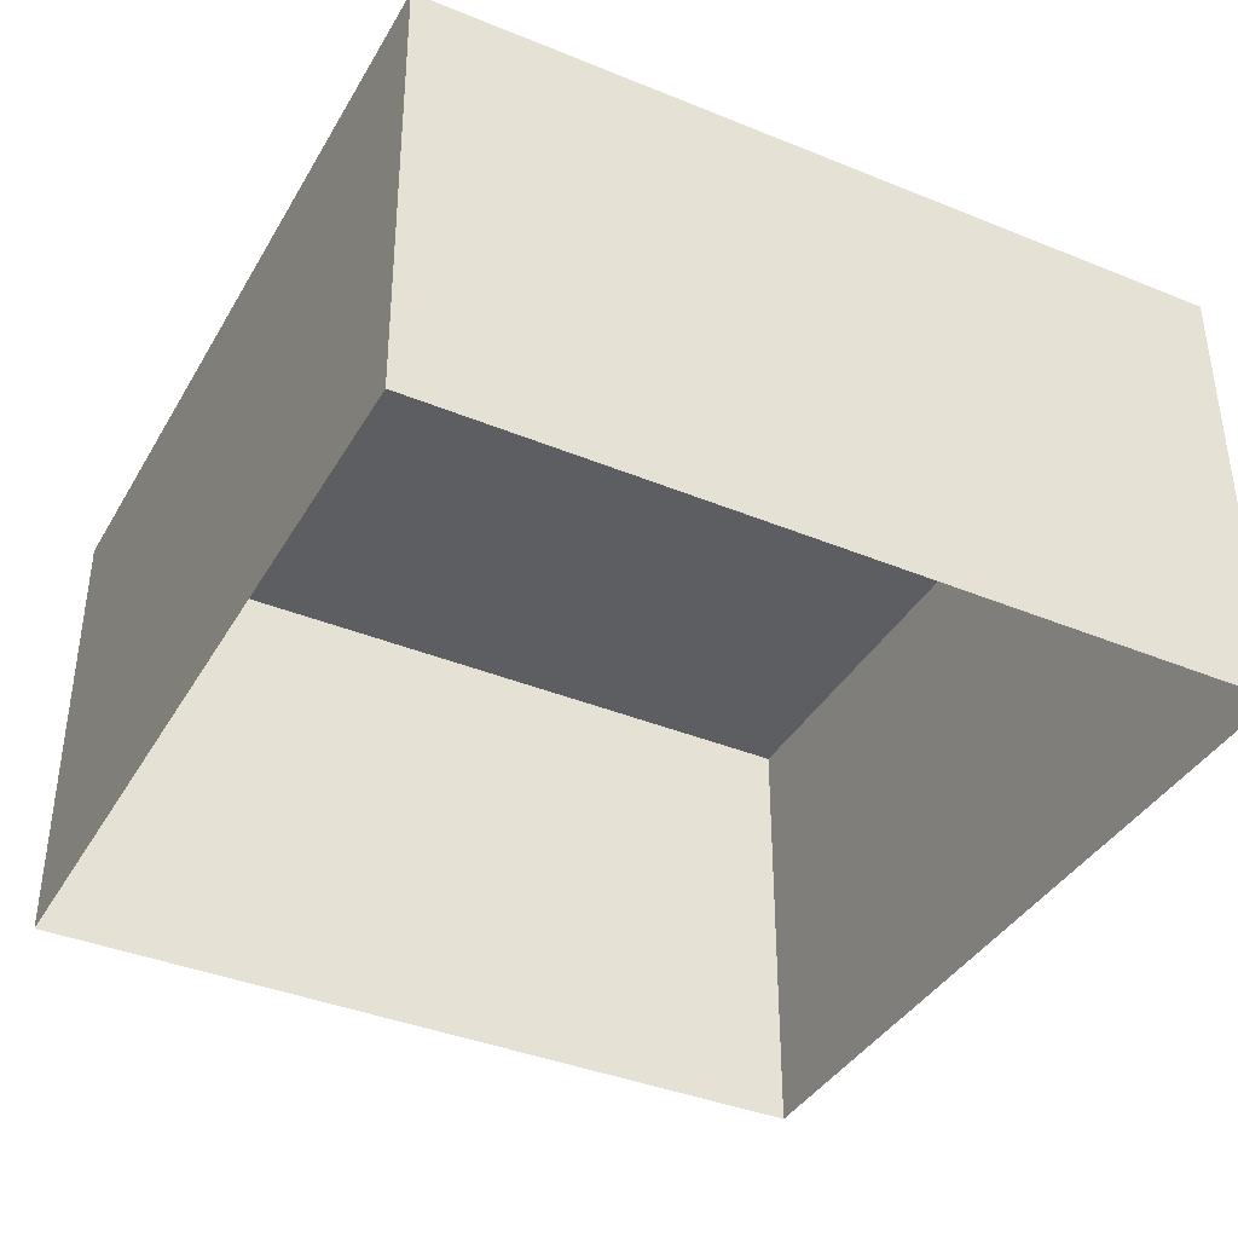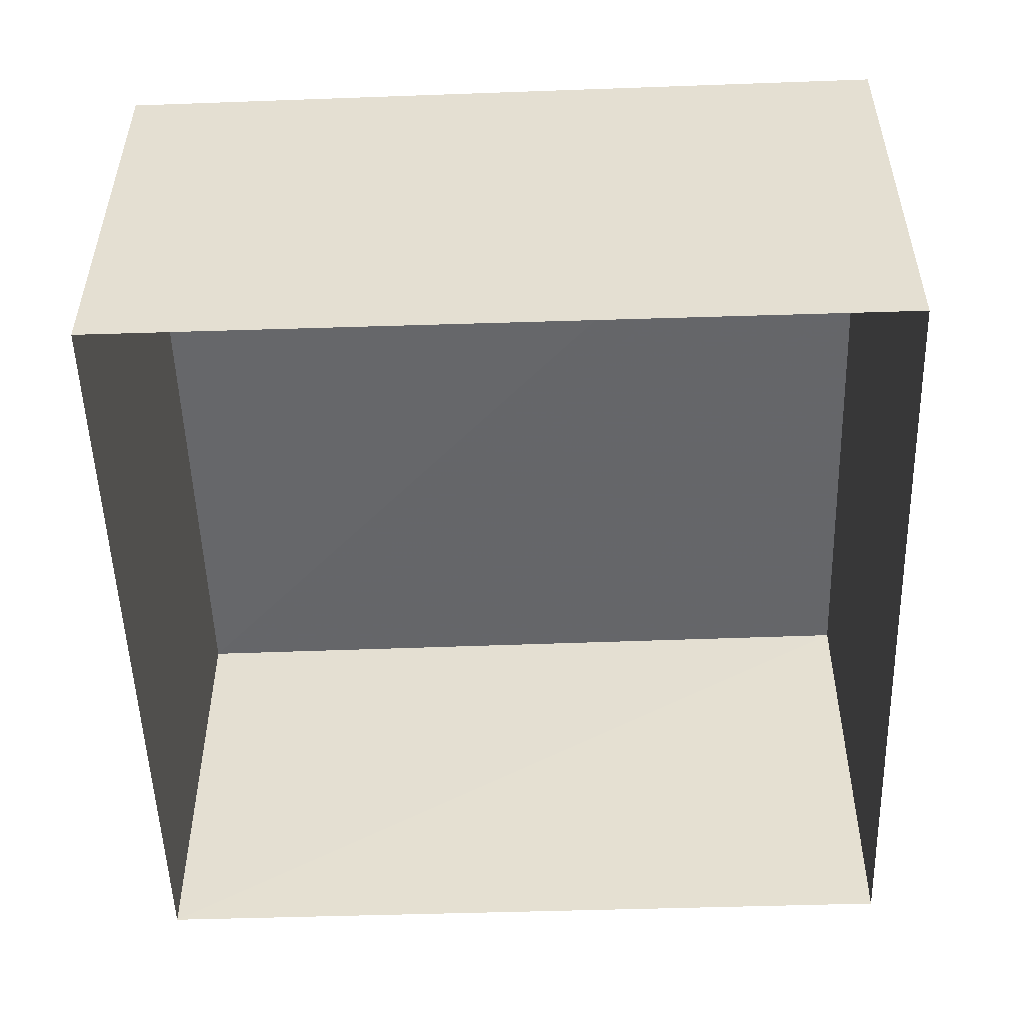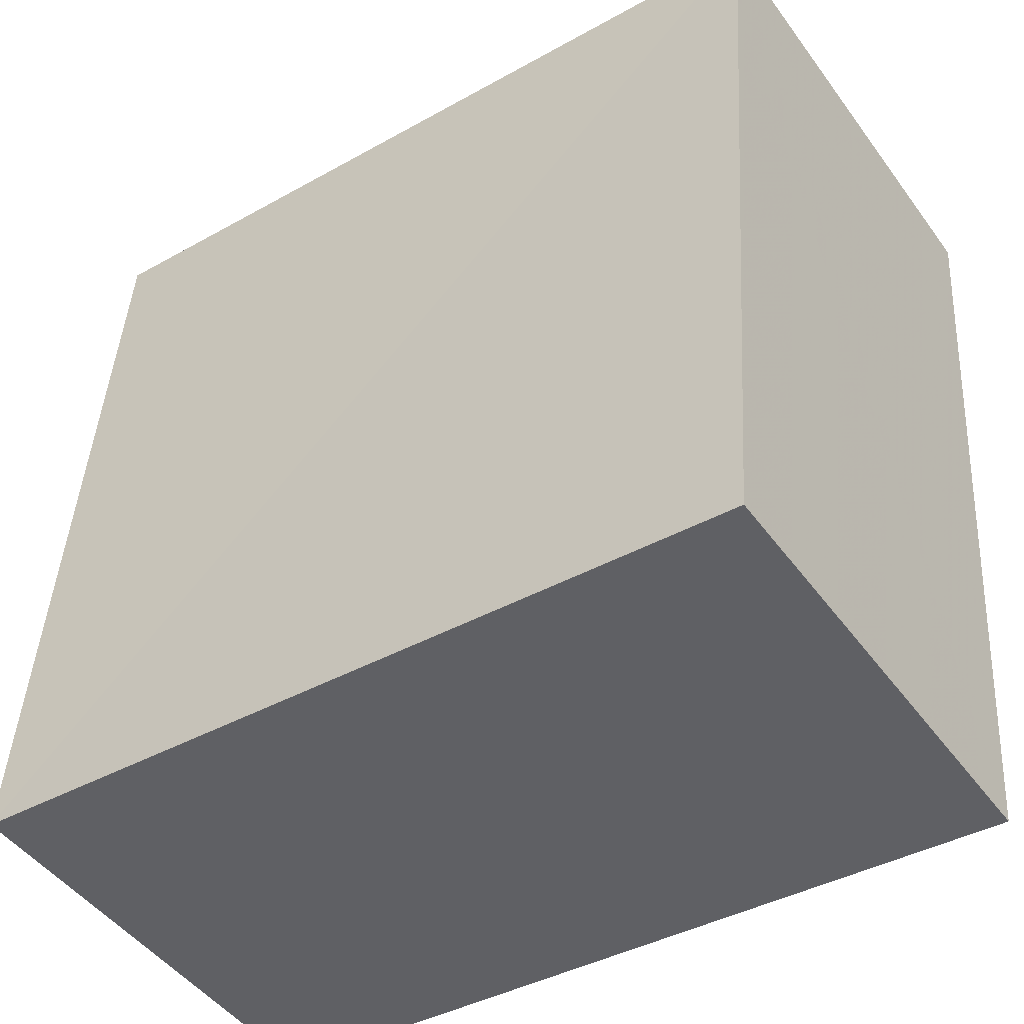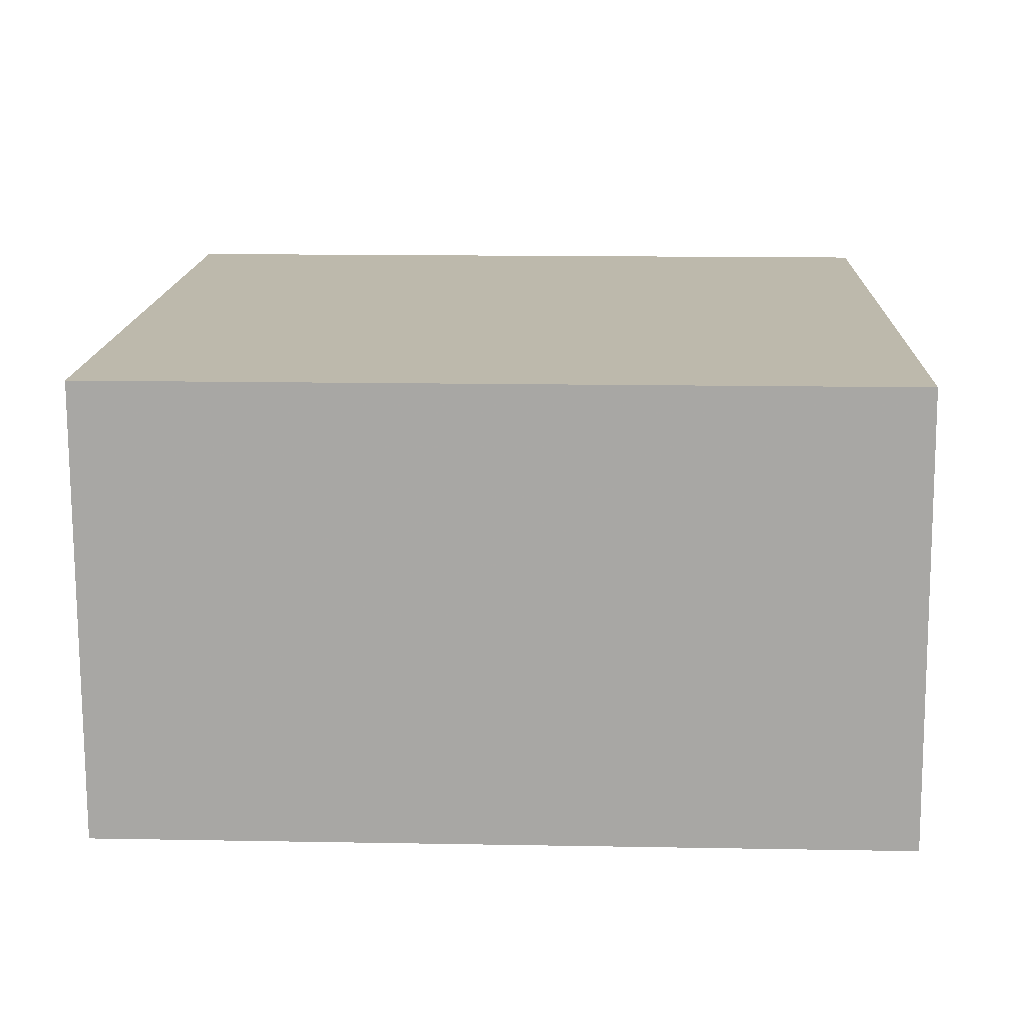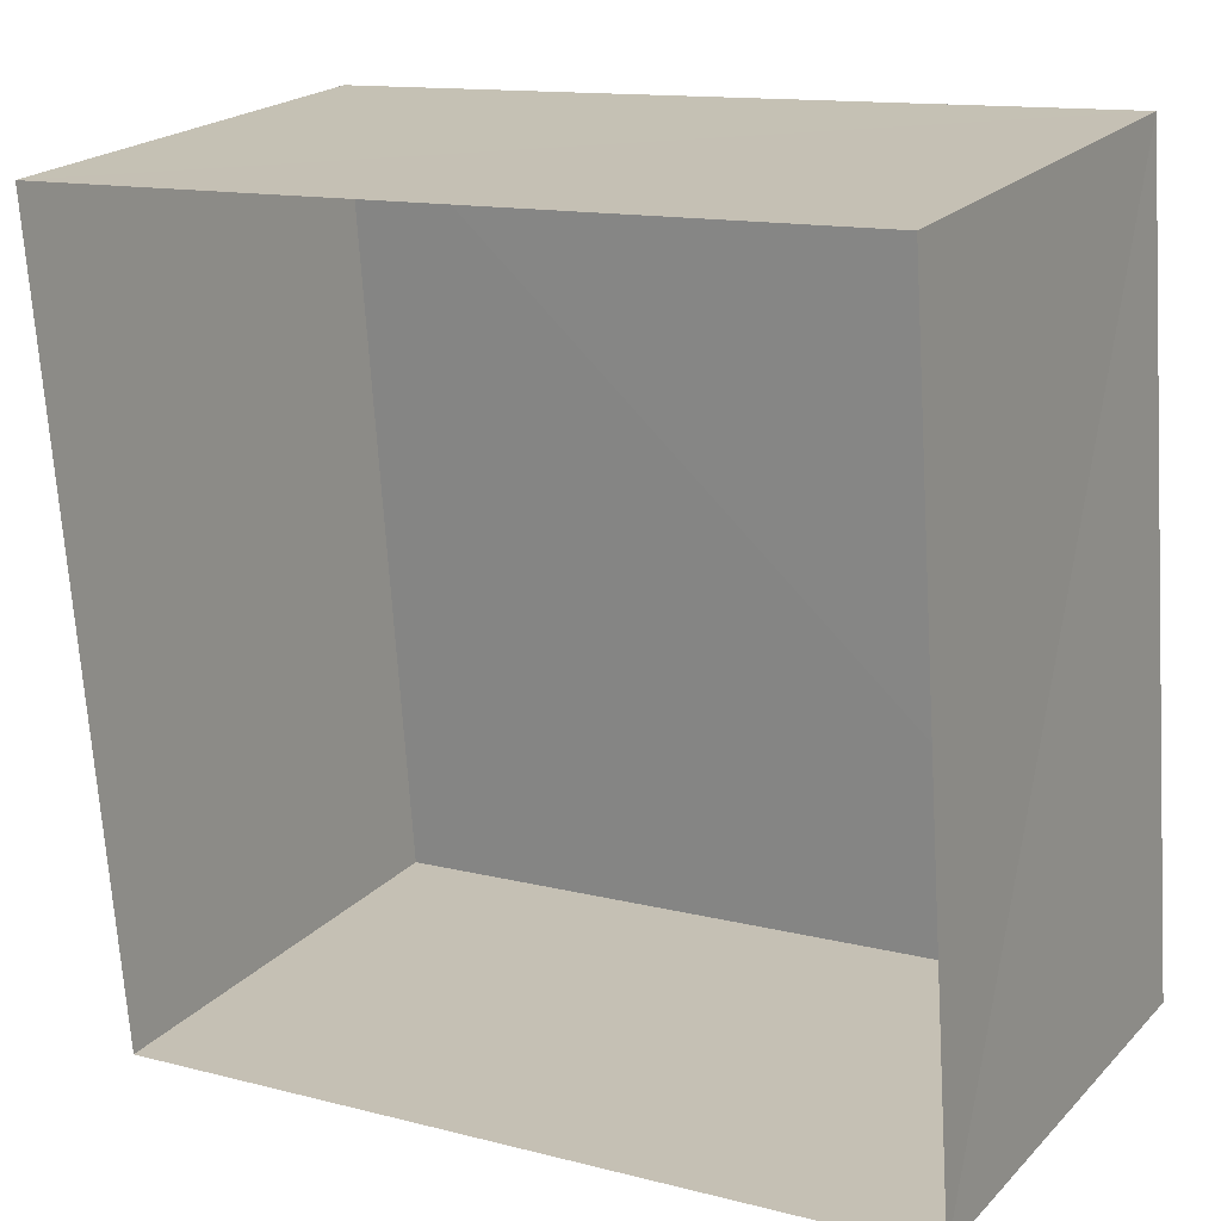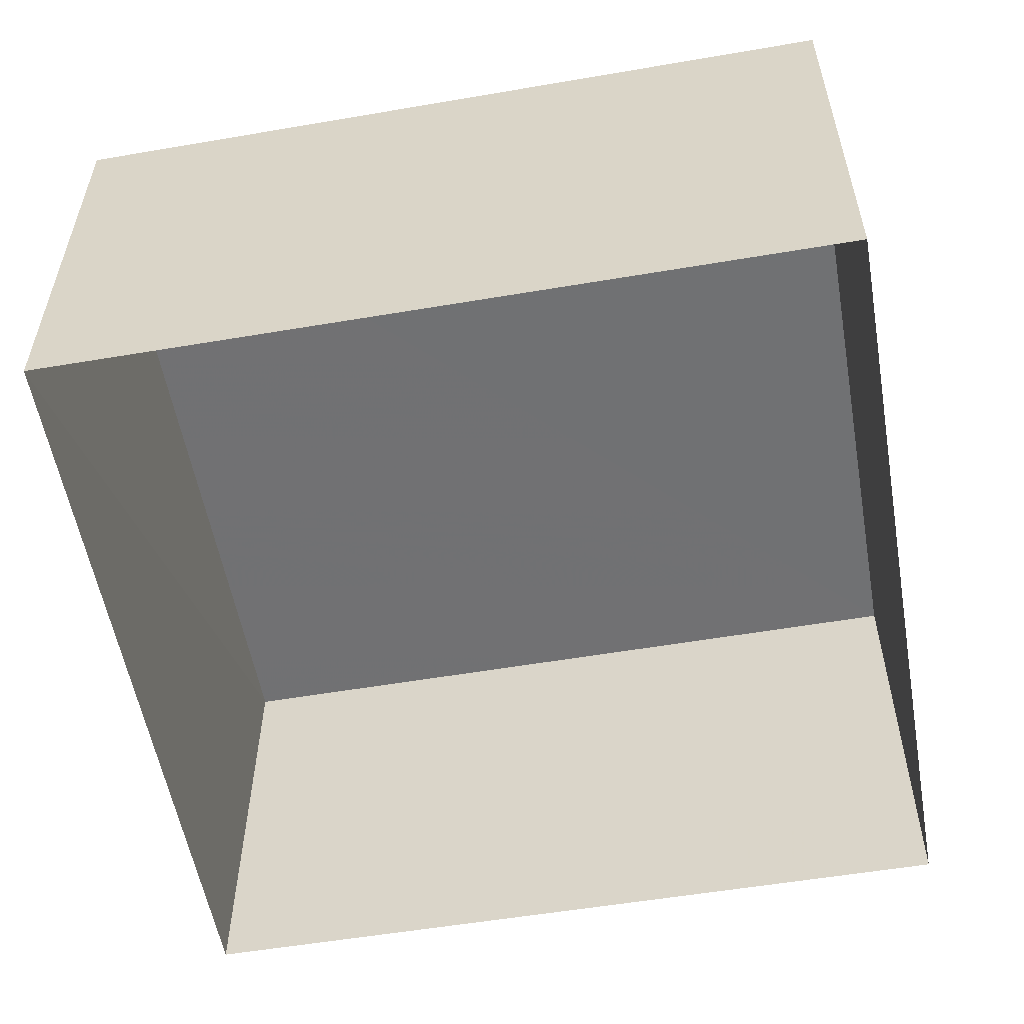
<metadata>
{"format":"obj","ext":"obj","renderer":"f3d","projection":"perspective","resolution":1024,"background":"white","views":[{"elev":-38.8,"azim":-121.6,"up":"+Z"},{"elev":-52.1,"azim":87.5,"up":"+Z"},{"elev":-47.6,"azim":34.5,"up":"+Y"},{"elev":15.0,"azim":178.0,"up":"+Z"},{"elev":21.3,"azim":-149.4,"up":"+Y"},{"elev":-55.3,"azim":5.9,"up":"+Z"}]}
</metadata>
<code>
v -3.161e+05 4.06e+04 3.68
v -3.162e+05 4.059e+04 3.681
v -3.161e+05 4.06e+04 3.683
v -3.161e+05 4.059e+04 3.678
v -3.162e+05 4.059e+04 6.77
v -3.161e+05 4.06e+04 6.769
v -3.161e+05 4.06e+04 6.771
v -3.161e+05 4.059e+04 6.767
f 1 2 3
f 1 4 2
f 5 6 7
f 5 8 6
f 7 1 3
f 7 6 1
f 7 3 2
f 5 7 2
f 5 2 4
f 8 5 4
f 6 4 1
f 6 8 4

</code>
